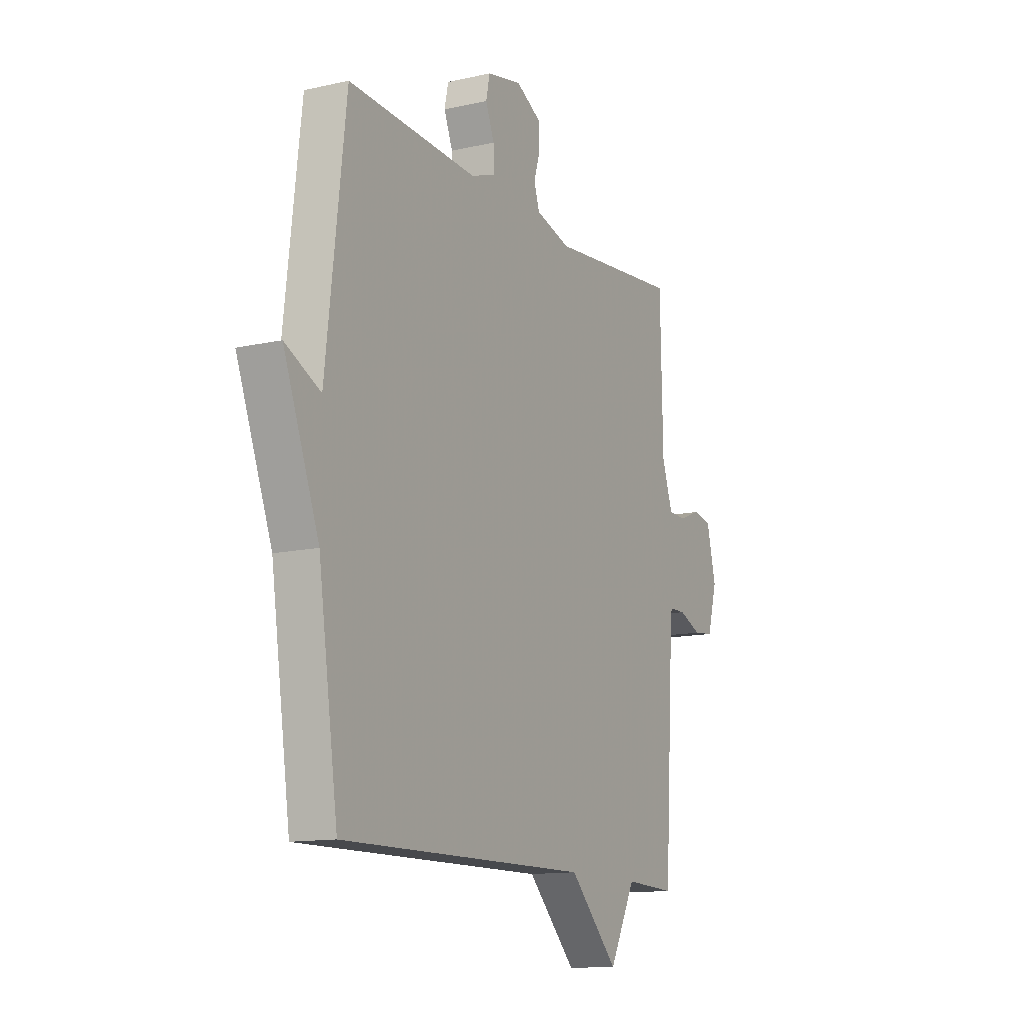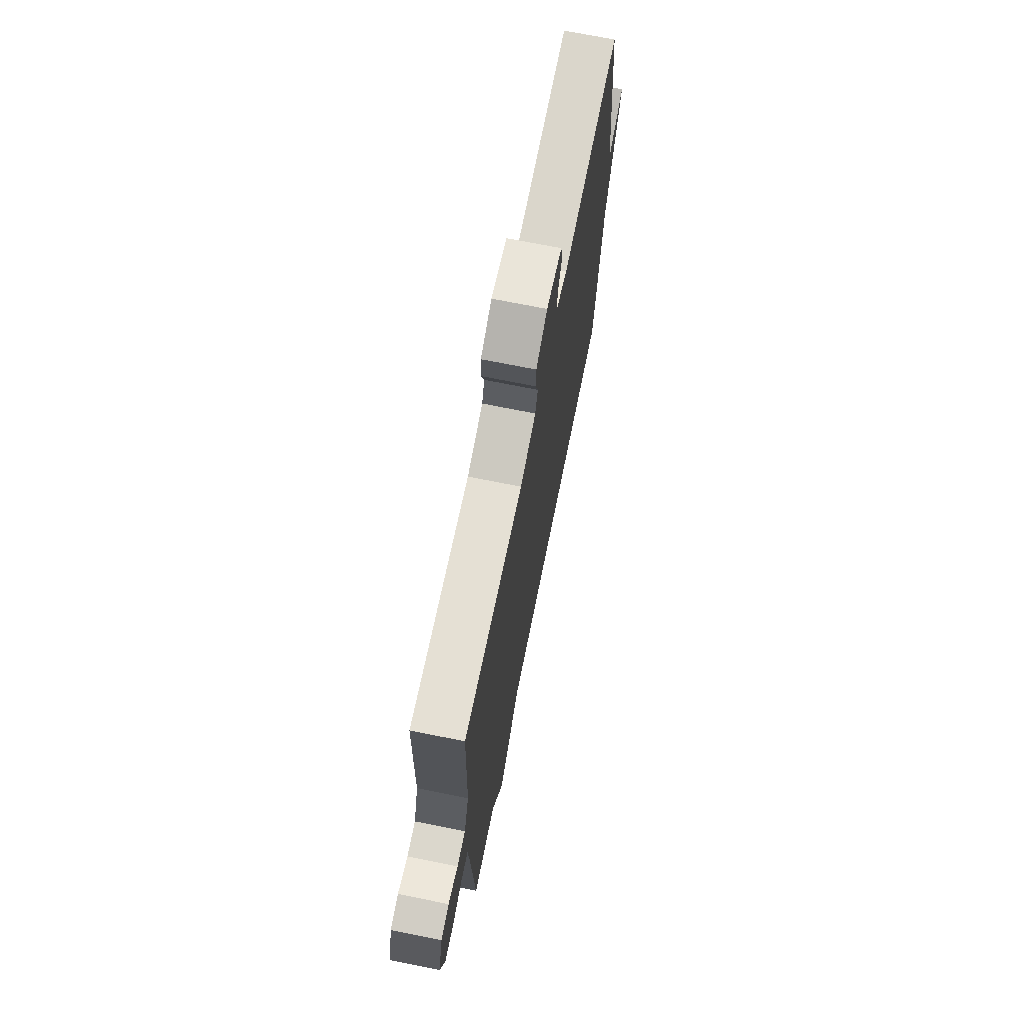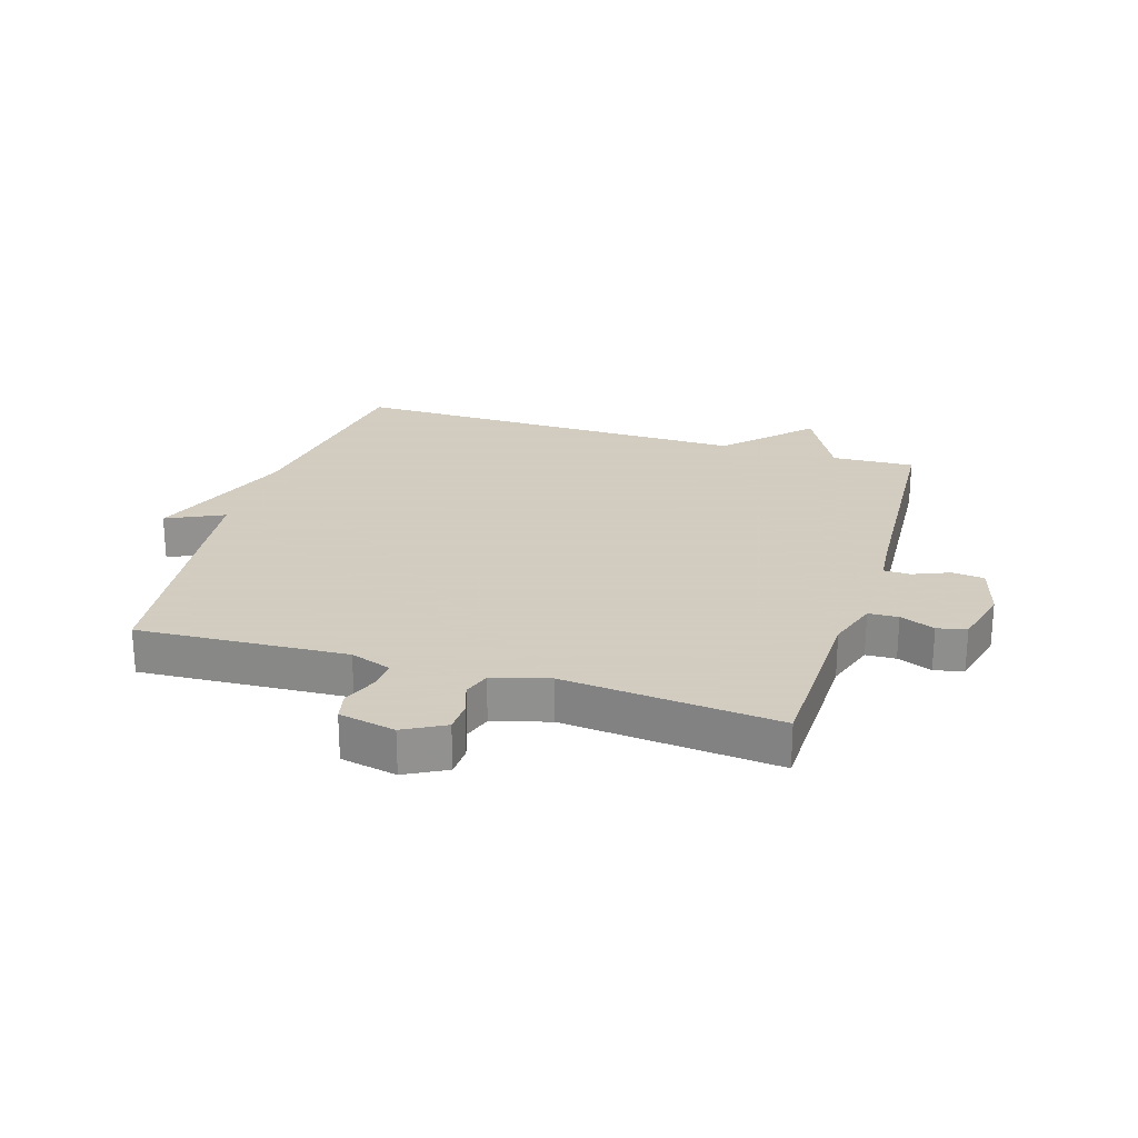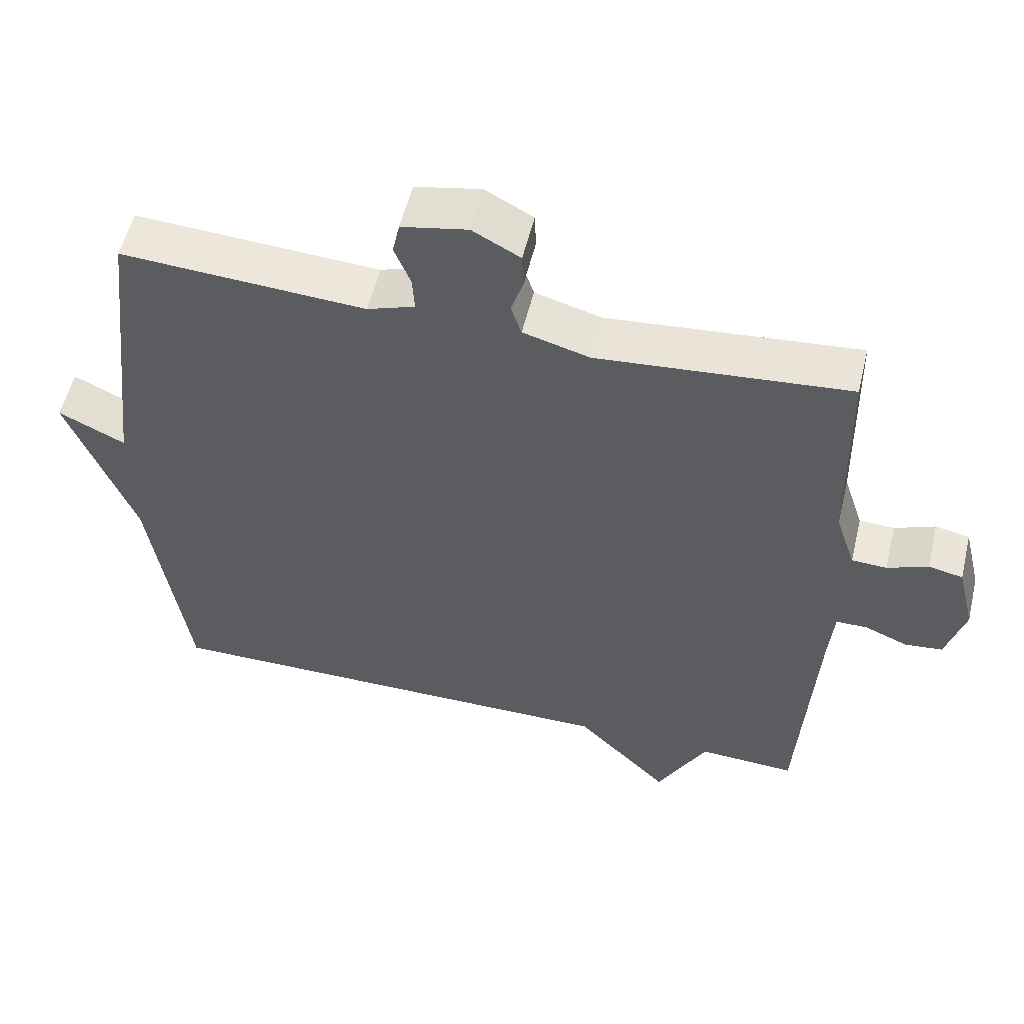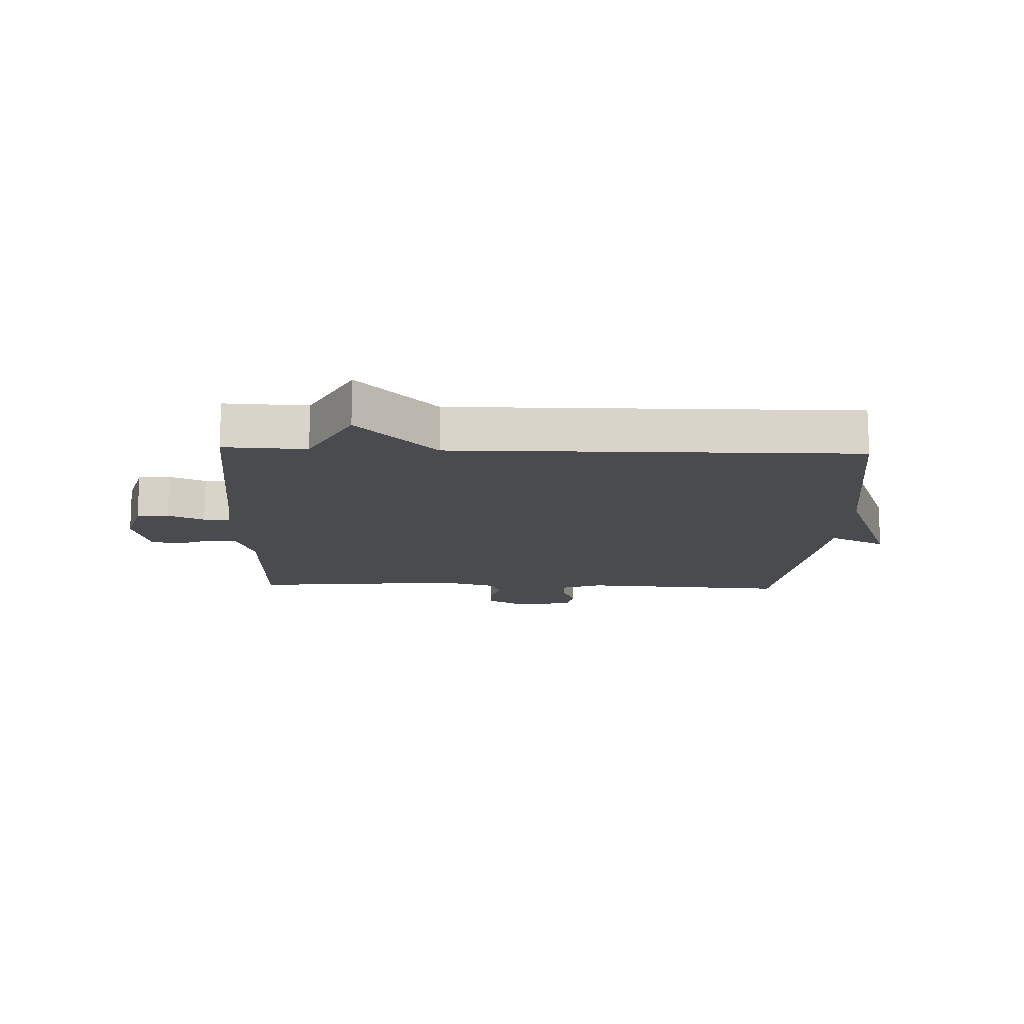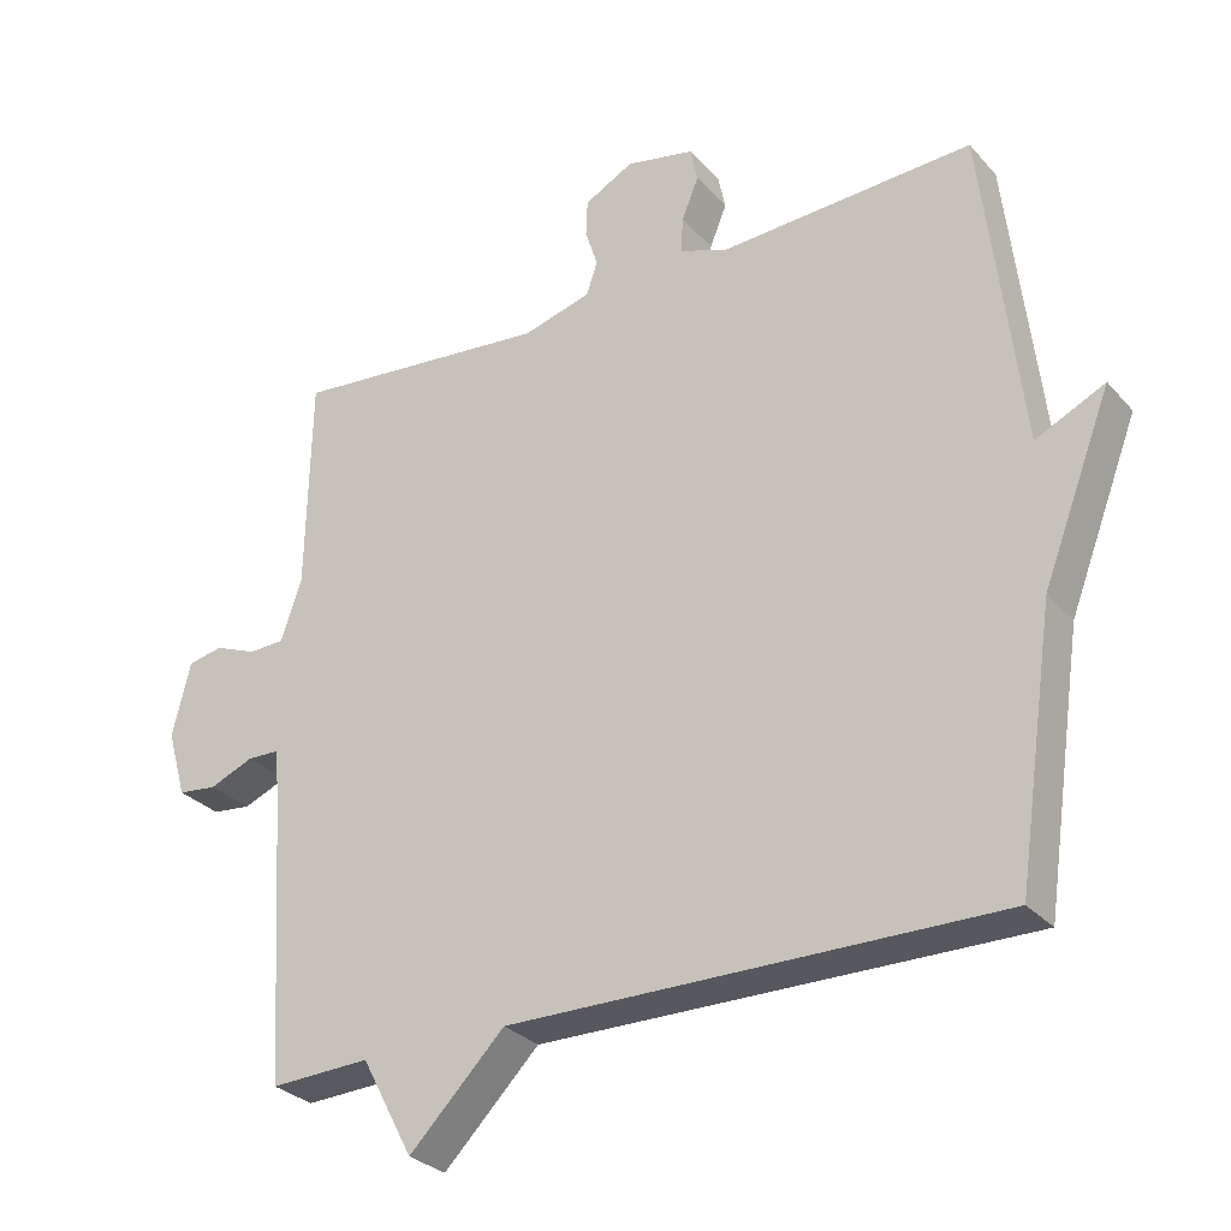
<metadata>
{"format":"obj","ext":"obj","renderer":"f3d","projection":"perspective","resolution":1024,"background":"white","views":[{"elev":-12.8,"azim":-62.4,"up":"+Z"},{"elev":70.8,"azim":101.4,"up":"+Z"},{"elev":24.3,"azim":17.1,"up":"+Y"},{"elev":55.1,"azim":13.5,"up":"+Z"},{"elev":-14.2,"azim":177.9,"up":"+Y"},{"elev":-29.2,"azim":-147.1,"up":"+Z"}]}
</metadata>
<code>
v 0.5 0.07 0.5
v 0.506 0.07 0.207
v 0.534 0.07 0.123
v 0.583 0.07 0.121
v 0.64 0.07 0.144
v 0.688 0.07 0.134
v 0.713 0.07 0.033
v 0.687 0.07 -0.058
v 0.634 0.07 -0.064
v 0.574 0.07 -0.039
v 0.53 0.07 -0.04
v 0.523 0.07 -0.122
v 0.5 0.07 -0.5
v 0.364 0.07 -0.494
v 0.294 0.07 -0.626
v 0.164 0.07 -0.494
v -0.5 0.07 -0.5
v -0.552 0.07 -0.142
v -0.646 0.07 0.103
v -0.552 0.07 0.058
v -0.5 0.07 0.5
v -0.156 0.07 0.481
v -0.089 0.07 0.505
v -0.092 0.07 0.554
v -0.115 0.07 0.611
v -0.105 0.07 0.658
v -0.012 0.07 0.677
v 0.055 0.07 0.641
v 0.057 0.07 0.591
v 0.04 0.07 0.538
v 0.055 0.07 0.493
v 0.148 0.07 0.467
v 0.5 0 0.5
v 0.506 0 0.207
v 0.534 0 0.123
v 0.583 0 0.121
v 0.64 0 0.144
v 0.688 0 0.134
v 0.713 0 0.033
v 0.687 0 -0.058
v 0.634 0 -0.064
v 0.574 0 -0.039
v 0.53 0 -0.04
v 0.523 0 -0.122
v 0.5 0 -0.5
v 0.364 0 -0.494
v 0.294 0 -0.626
v 0.164 0 -0.494
v -0.5 0 -0.5
v -0.552 0 -0.142
v -0.646 0 0.103
v -0.552 0 0.058
v -0.5 0 0.5
v -0.156 0 0.481
v -0.089 0 0.505
v -0.092 0 0.554
v -0.115 0 0.611
v -0.105 0 0.658
v -0.012 0 0.677
v 0.055 0 0.641
v 0.057 0 0.591
v 0.04 0 0.538
v 0.055 0 0.493
v 0.148 0 0.467
f 28 29 30
f 27 28 30
f 26 27 30
f 25 26 30
f 24 25 30
f 23 24 30 31
f 22 23 31 32
f 20 21 22
f 18 19 20
f 20 22 32
f 18 20 32
f 17 18 32
f 16 17 32
f 32 1 2
f 16 32 2
f 15 16 2
f 14 15 2
f 8 9 10
f 7 8 10
f 6 7 10
f 5 6 10
f 4 5 10
f 3 4 10 11
f 14 2 3
f 13 14 3
f 12 13 3
f 3 11 12
f 62 61 60
f 62 60 59
f 62 59 58
f 62 58 57
f 62 57 56
f 63 62 56 55
f 64 63 55 54
f 54 53 52
f 52 51 50
f 64 54 52
f 64 52 50
f 64 50 49
f 64 49 48
f 34 33 64
f 34 64 48
f 34 48 47
f 34 47 46
f 42 41 40
f 42 40 39
f 42 39 38
f 42 38 37
f 42 37 36
f 43 42 36 35
f 35 34 46
f 35 46 45
f 35 45 44
f 44 43 35
f 1 33 34 2
f 2 34 35 3
f 3 35 36 4
f 4 36 37 5
f 5 37 38 6
f 6 38 39 7
f 7 39 40 8
f 8 40 41 9
f 9 41 42 10
f 10 42 43 11
f 11 43 44 12
f 12 44 45 13
f 13 45 46 14
f 14 46 47 15
f 15 47 48 16
f 16 48 49 17
f 17 49 50 18
f 18 50 51 19
f 19 51 52 20
f 20 52 53 21
f 21 53 54 22
f 22 54 55 23
f 23 55 56 24
f 24 56 57 25
f 25 57 58 26
f 26 58 59 27
f 27 59 60 28
f 28 60 61 29
f 29 61 62 30
f 30 62 63 31
f 31 63 64 32
f 32 64 33 1

</code>
